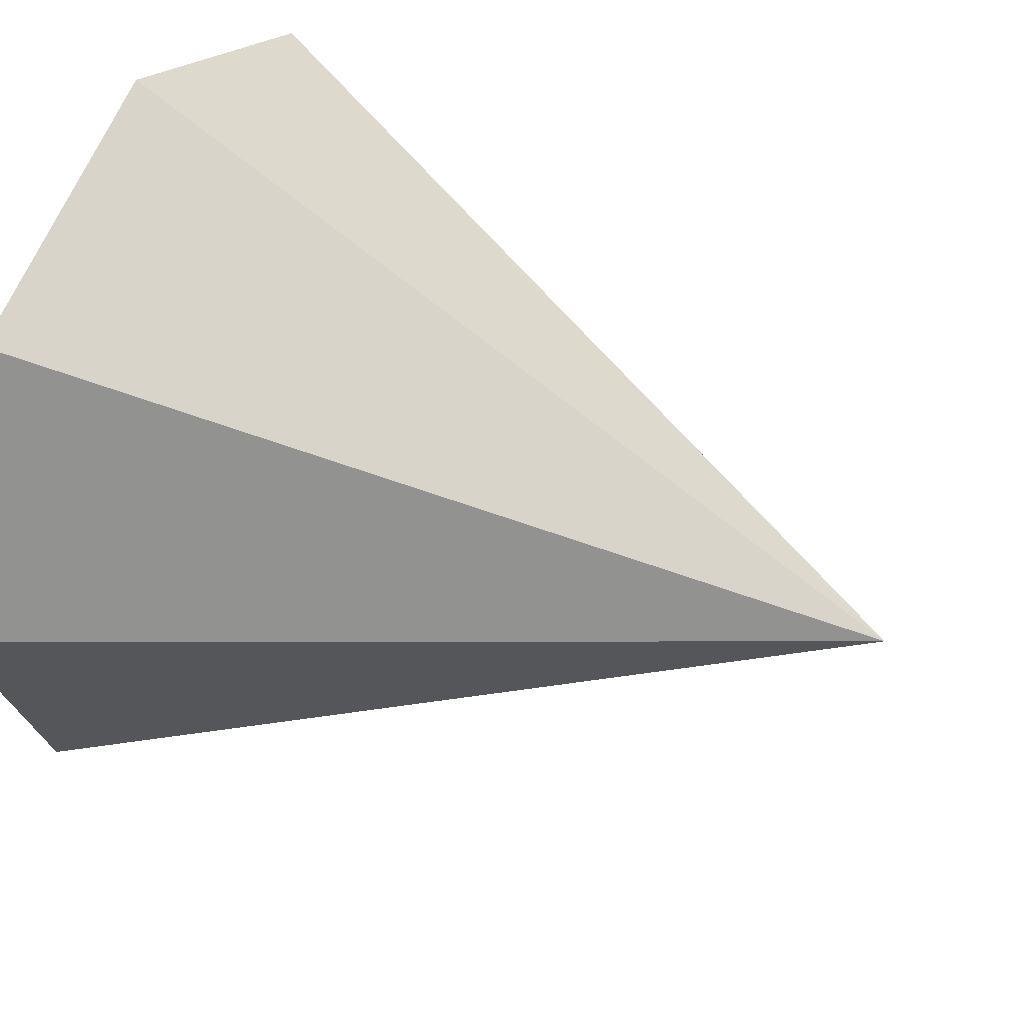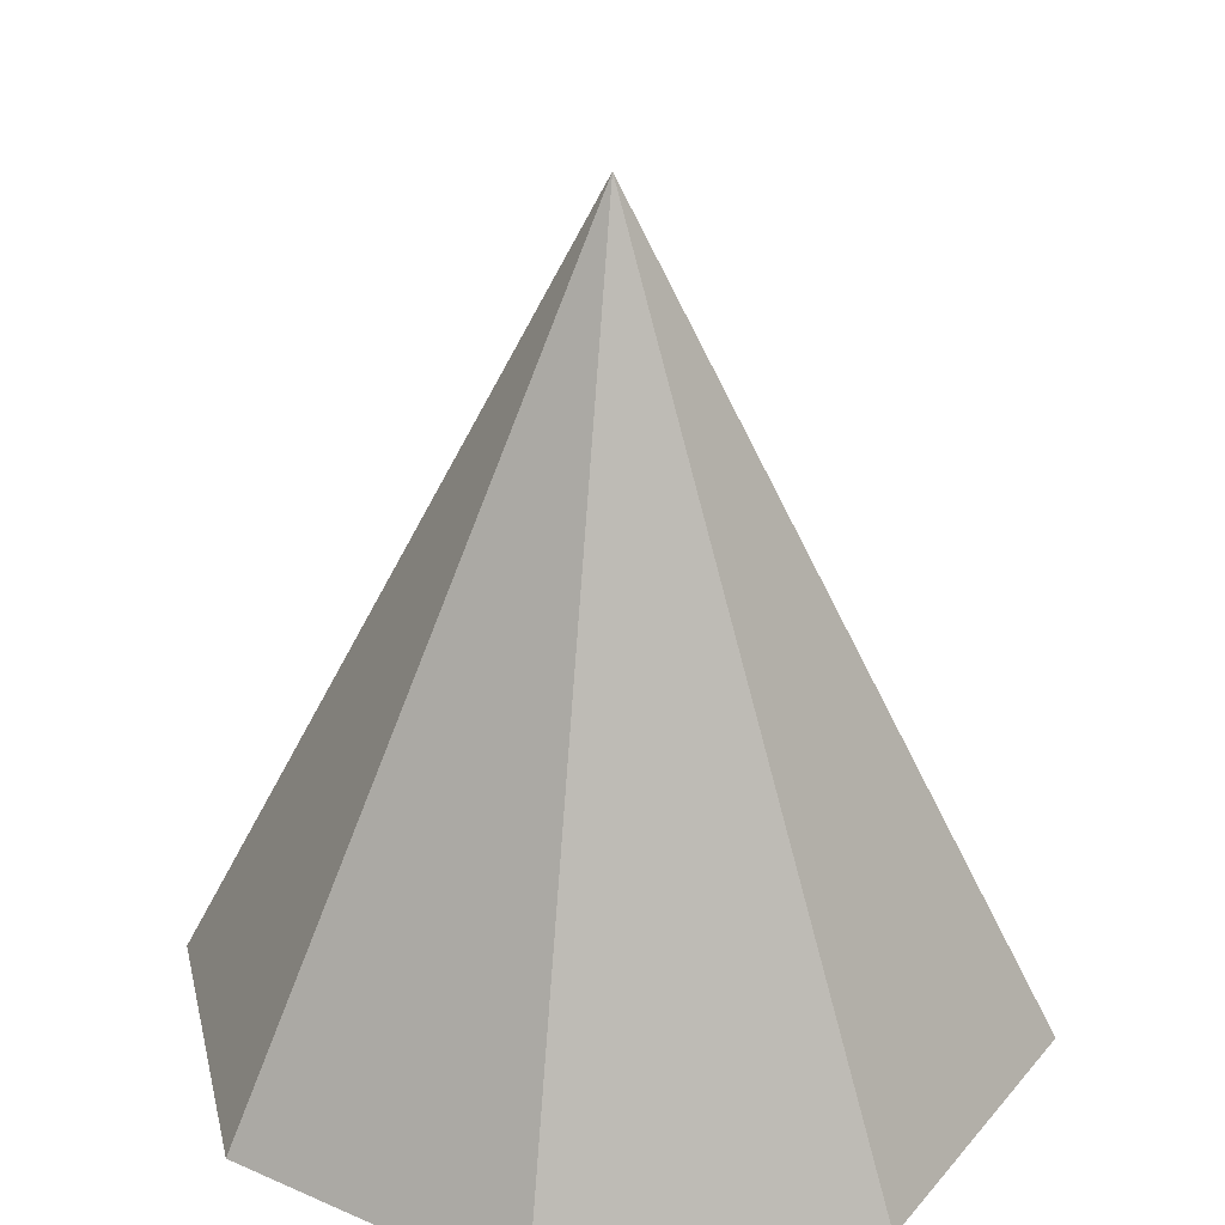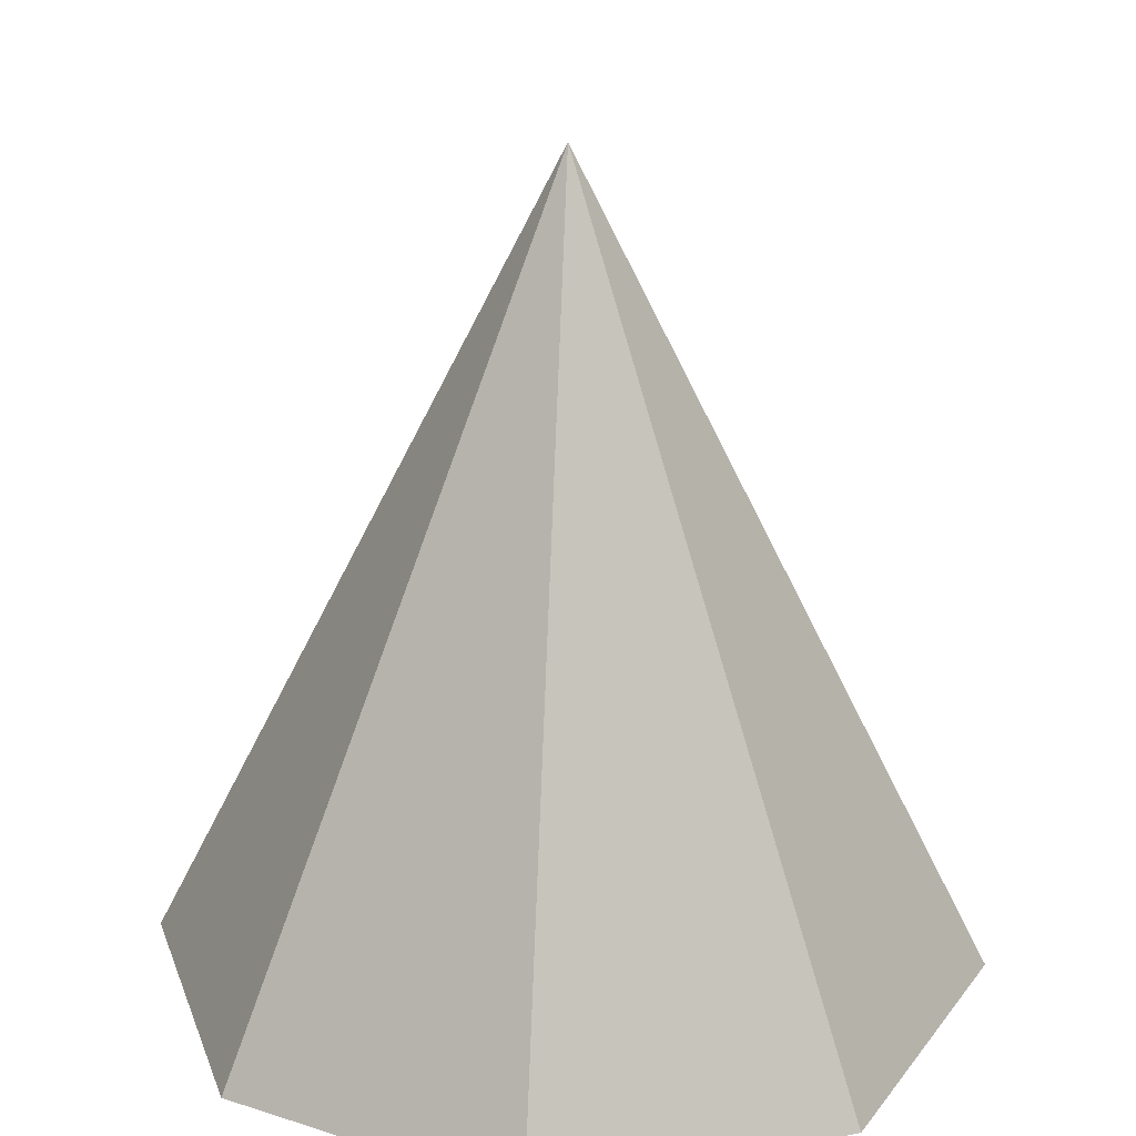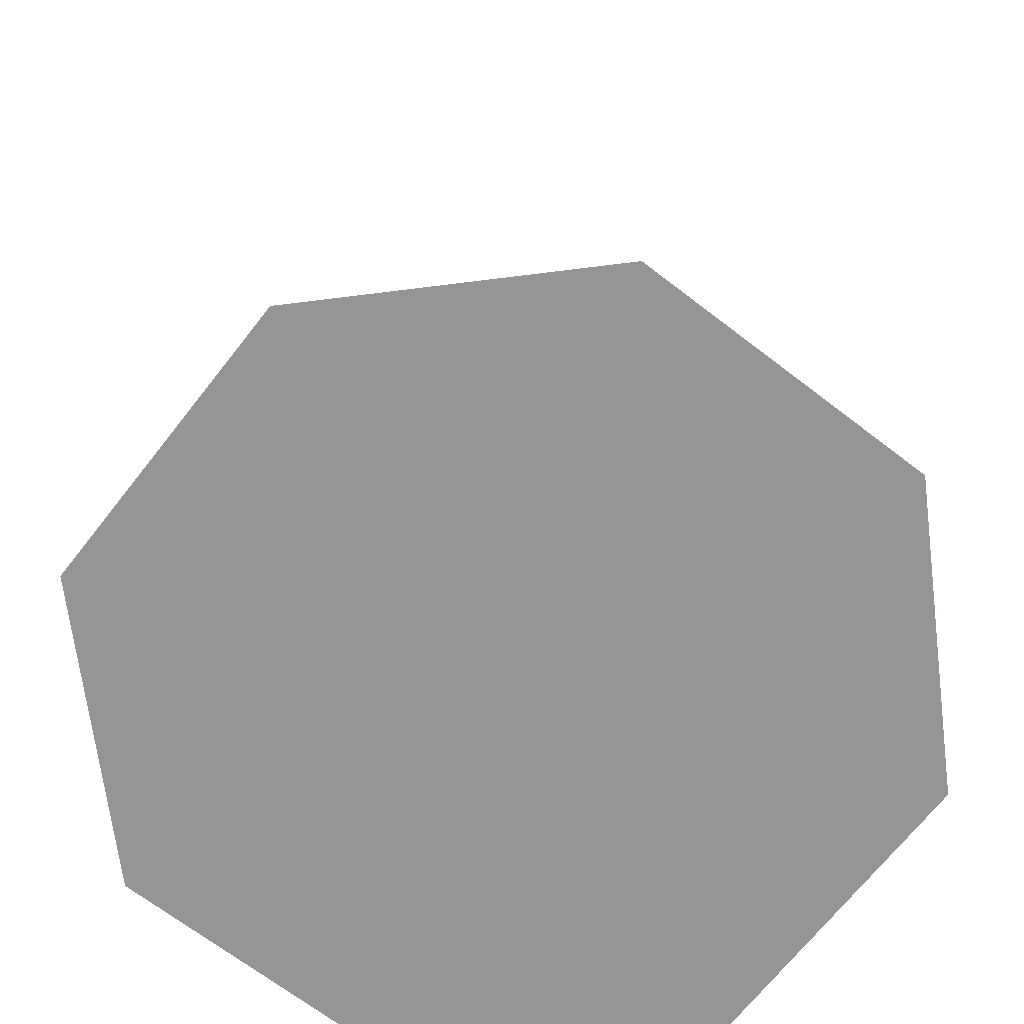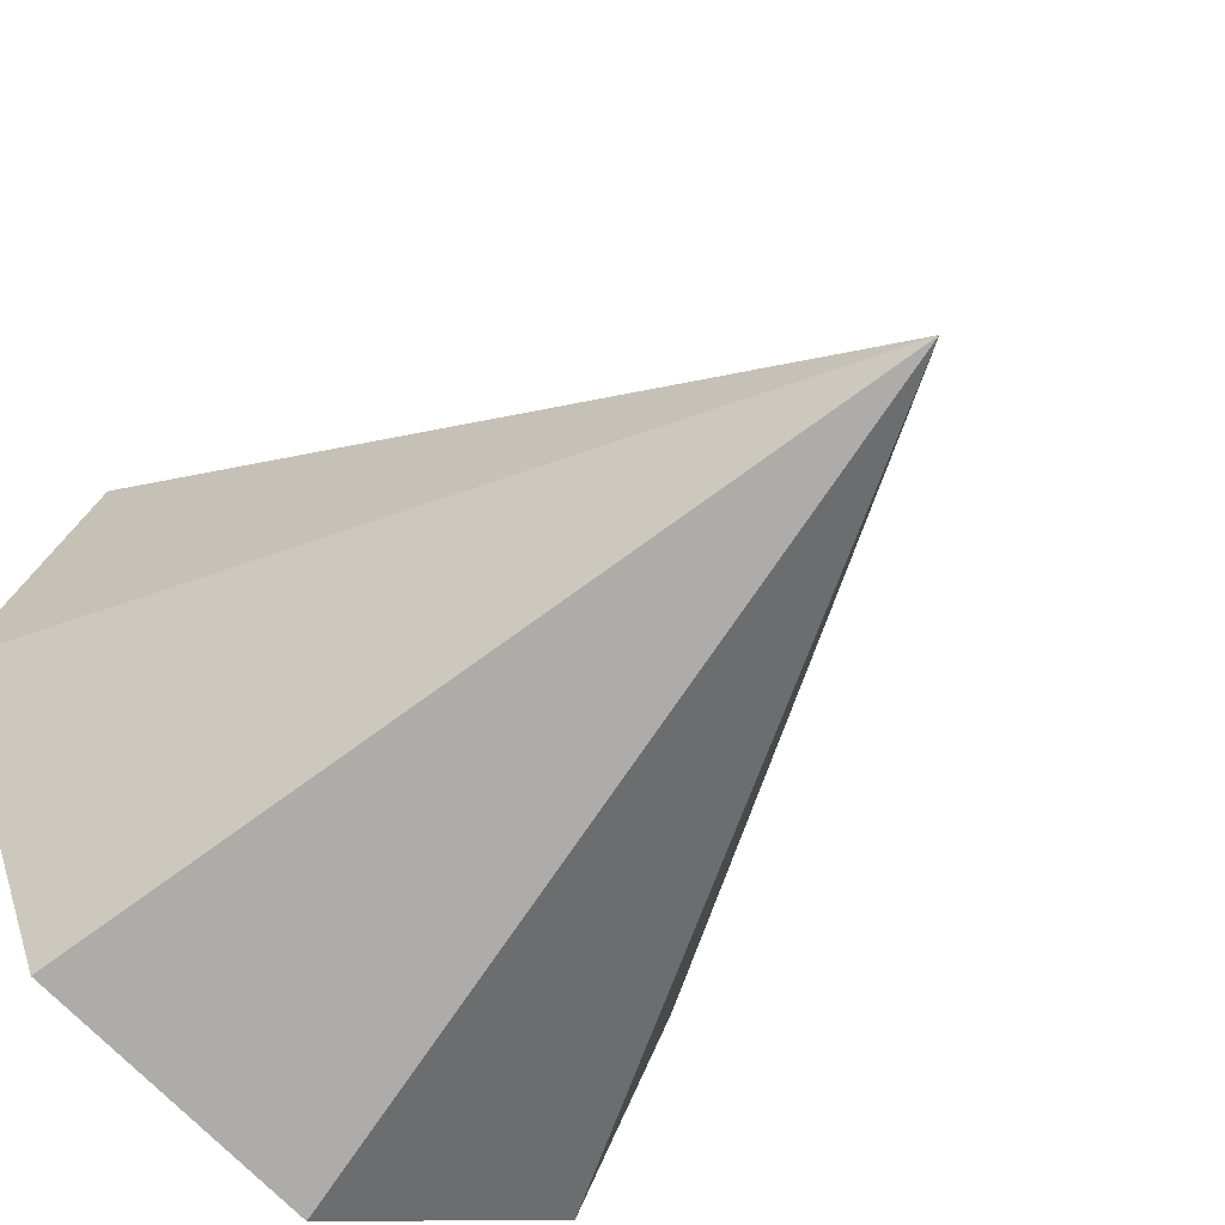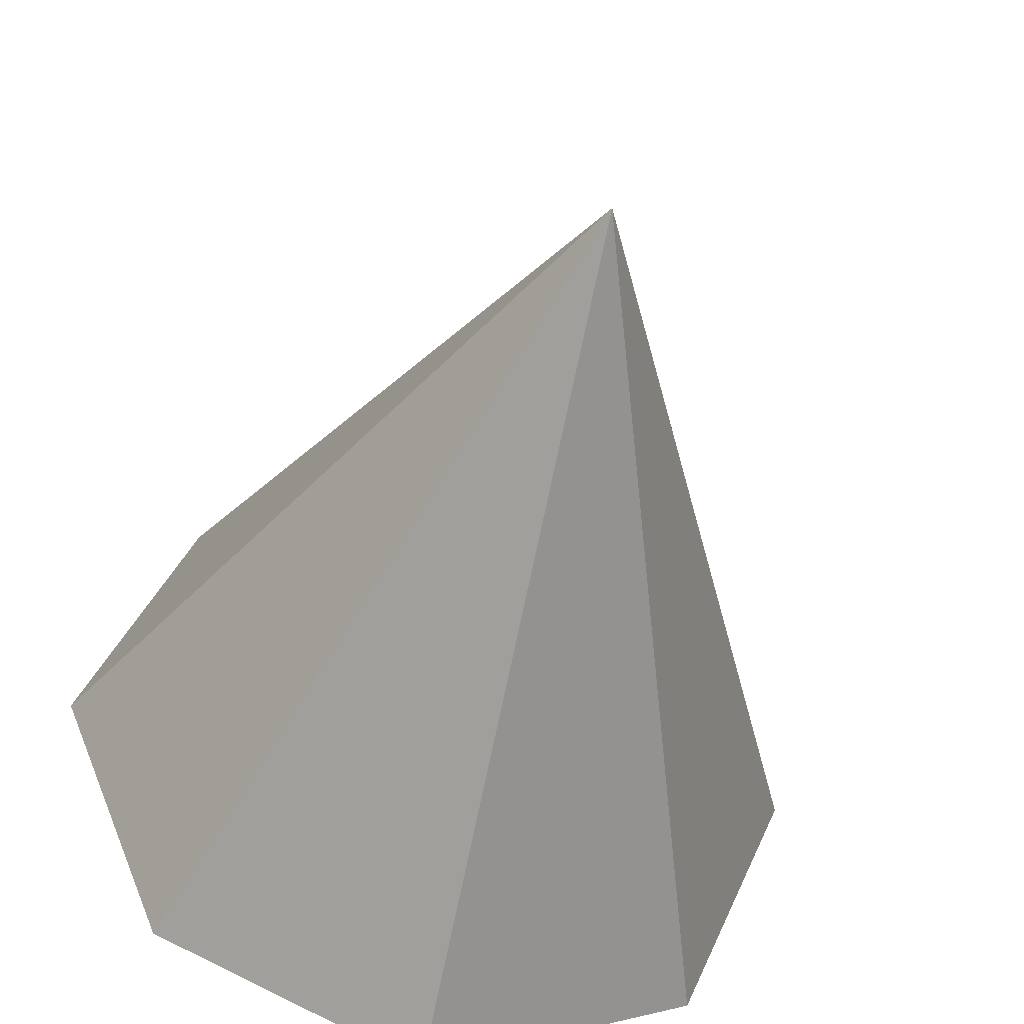
<metadata>
{"format":"obj","ext":"obj","renderer":"f3d","projection":"perspective","resolution":1024,"background":"white","views":[{"elev":44.1,"azim":116.5,"up":"+Z"},{"elev":30.8,"azim":-80.2,"up":"+Y"},{"elev":24.8,"azim":50.3,"up":"+Y"},{"elev":-67.6,"azim":74.7,"up":"+Y"},{"elev":-43.8,"azim":140.8,"up":"+Z"},{"elev":-44.9,"azim":166.9,"up":"+Z"}]}
</metadata>
<code>
v 0.7071 -1 -0.7071
v 0 -1 -1
v -0.7071 -1 -0.7071
v -1 -1 0
v -0.7071 -1 0.7071
v 0 -1 1
v 0.7071 -1 0.7071
v 1 -1 0
v 0 1 0
v 0.7071 -1 -0.7071
v 0 -1 -1
v -0.7071 -1 -0.7071
v -1 -1 0
v -0.7071 -1 0.7071
v 0 -1 1
v 0.7071 -1 0.7071
v 1 -1 0
v 0 1 0
f 1 8 2
f 8 7 2
f 7 6 2
f 6 5 2
f 5 4 2
f 4 3 2
f 1 2 9
f 2 3 9
f 3 4 9
f 4 5 9
f 5 6 9
f 6 7 9
f 7 8 9
f 8 1 9
f 10 17 11
f 17 16 11
f 16 15 11
f 15 14 11
f 14 13 11
f 13 12 11
f 10 11 18
f 11 12 18
f 12 13 18
f 13 14 18
f 14 15 18
f 15 16 18
f 16 17 18
f 17 10 18

</code>
